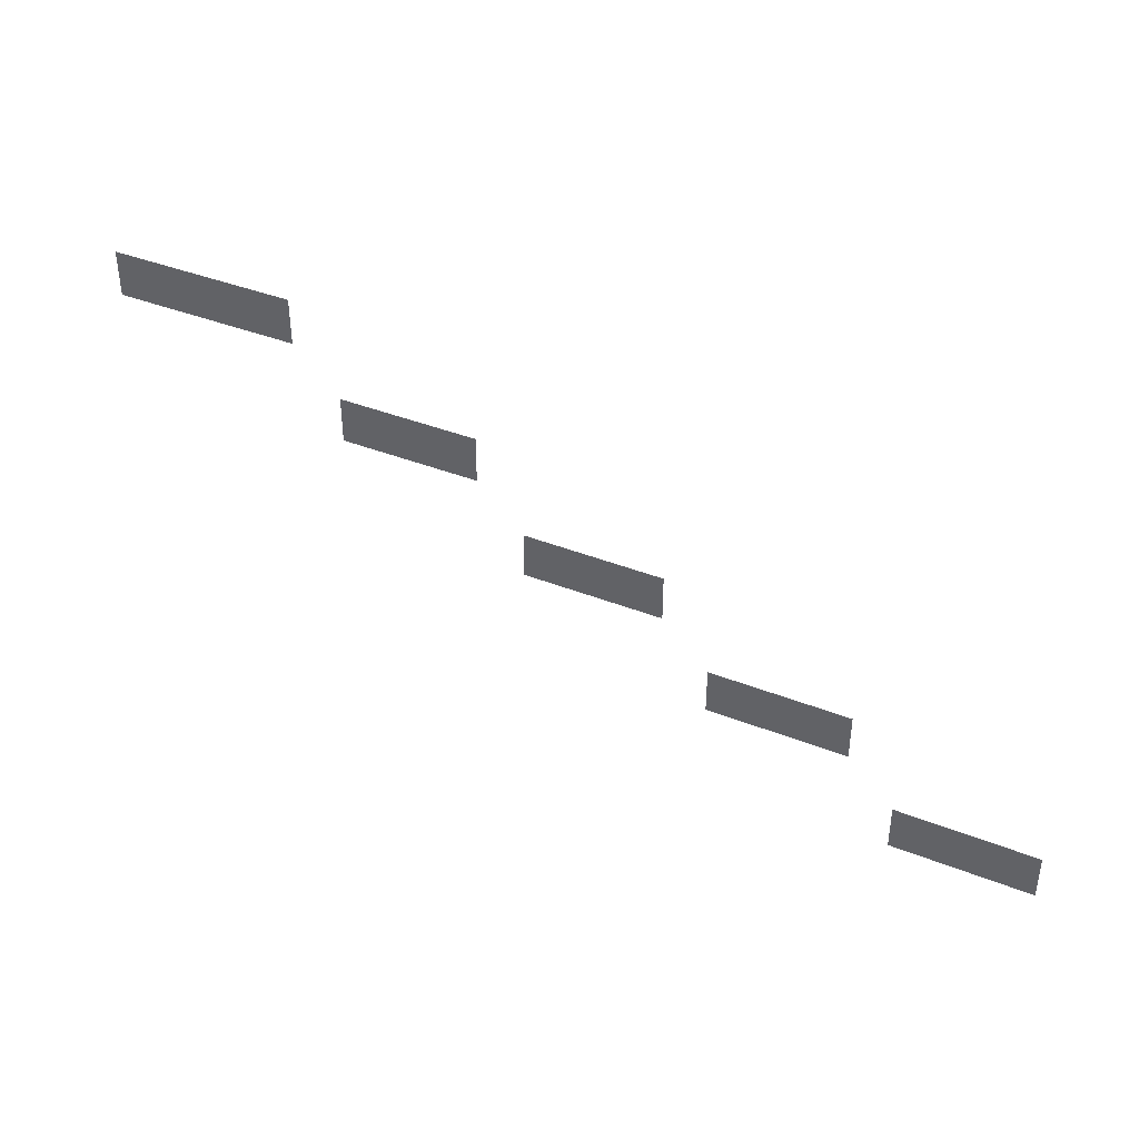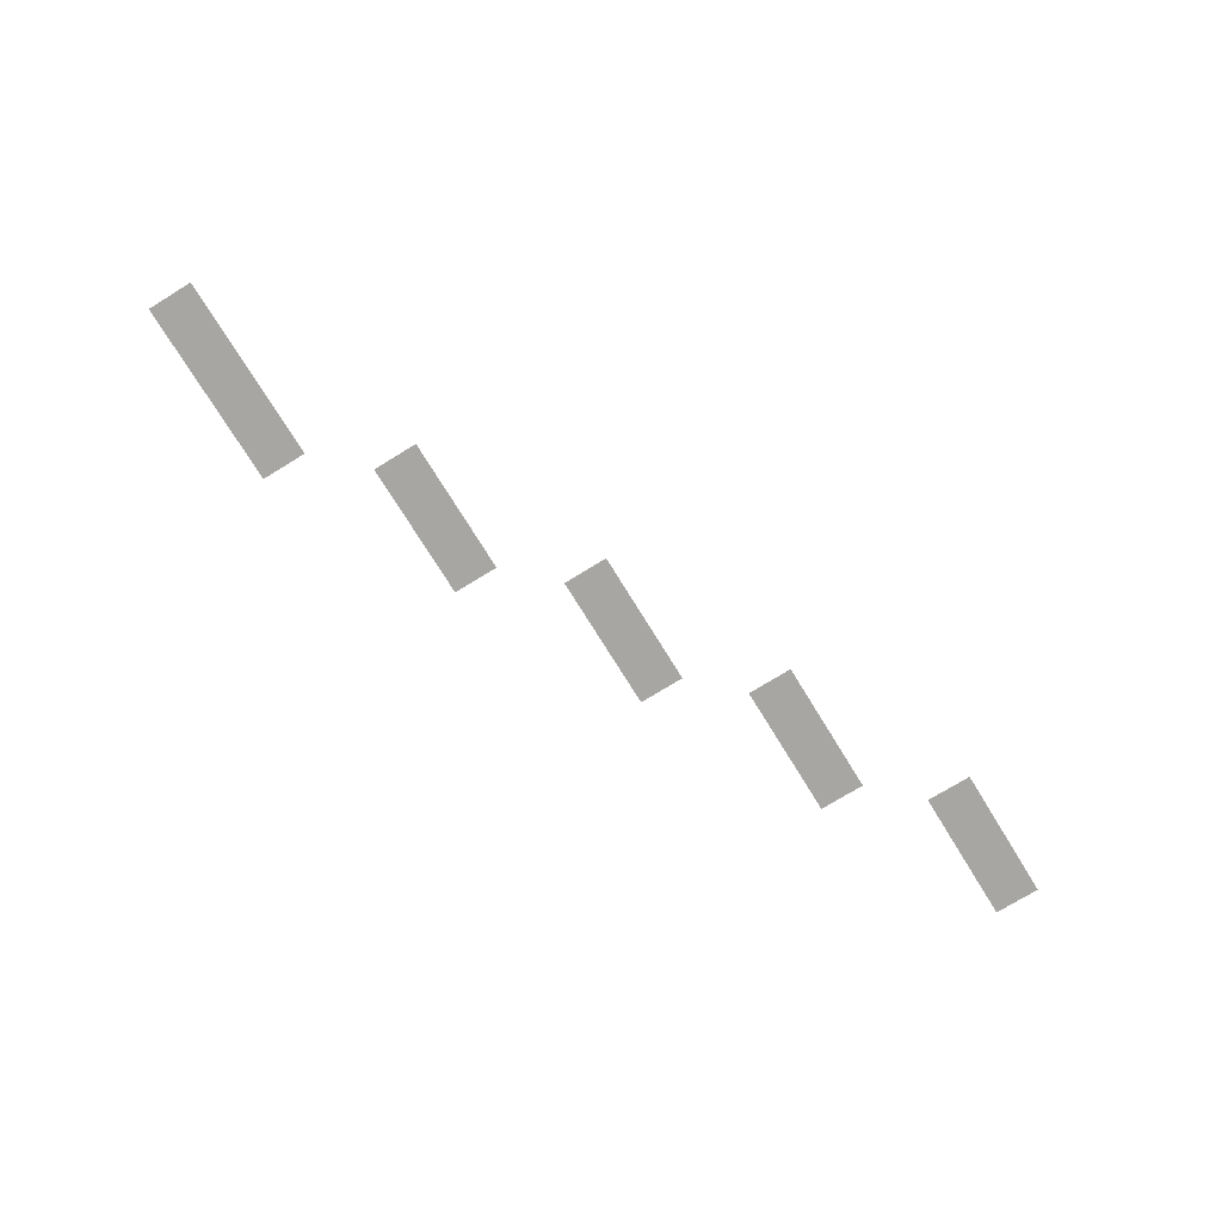
<metadata>
{"format":"obj","ext":"obj","renderer":"f3d","projection":"perspective","resolution":1024,"background":"white","views":[{"elev":39.6,"azim":26.2,"up":"+Y"},{"elev":-74.1,"azim":-58.4,"up":"+Z"}]}
</metadata>
<code>
v -3.84 -7.68 0
v -4.48 -7.68 0
v -4.48 -7.04 0
v -3.84 -7.04 0
v -3.2 -7.68 0
v -3.84 -7.68 0
v -3.84 -7.04 0
v -3.2 -7.04 0
v -2.56 -7.68 0
v -3.2 -7.68 0
v -3.2 -7.04 0
v -2.56 -7.04 0
v -6.4 -6.4 0
v -7.04 -6.4 0
v -7.04 -5.76 0
v -6.4 -5.76 0
v -5.76 -6.4 0
v -6.4 -6.4 0
v -6.4 -5.76 0
v -5.76 -5.76 0
v -5.12 -6.4 0
v -5.76 -6.4 0
v -5.76 -5.76 0
v -5.12 -5.76 0
v -8.96 -5.12 0
v -9.6 -5.12 0
v -9.6 -4.48 0
v -8.96 -4.48 0
v -8.32 -5.12 0
v -8.96 -5.12 0
v -8.96 -4.48 0
v -8.32 -4.48 0
v -7.68 -5.12 0
v -8.32 -5.12 0
v -8.32 -4.48 0
v -7.68 -4.48 0
v -11.52 -3.84 0
v -12.16 -3.84 0
v -12.16 -3.2 0
v -11.52 -3.2 0
v -10.88 -3.84 0
v -11.52 -3.84 0
v -11.52 -3.2 0
v -10.88 -3.2 0
v -10.24 -3.84 0
v -10.88 -3.84 0
v -10.88 -3.2 0
v -10.24 -3.2 0
v -14.72 -2.56 0
v -15.36 -2.56 0
v -15.36 -1.92 0
v -14.72 -1.92 0
v -14.08 -2.56 0
v -14.72 -2.56 0
v -14.72 -1.92 0
v -14.08 -1.92 0
v -13.44 -2.56 0
v -14.08 -2.56 0
v -14.08 -1.92 0
v -13.44 -1.92 0
v -12.8 -2.56 0
v -13.44 -2.56 0
v -13.44 -1.92 0
v -12.8 -1.92 0
g Tutorial2_mesh_0002
f 1 2 3 4
f 5 6 7 8
f 9 10 11 12
f 13 14 15 16
f 17 18 19 20
f 21 22 23 24
f 25 26 27 28
f 29 30 31 32
f 33 34 35 36
f 37 38 39 40
f 41 42 43 44
f 45 46 47 48
f 49 50 51 52
f 53 54 55 56
f 57 58 59 60
f 61 62 63 64

</code>
